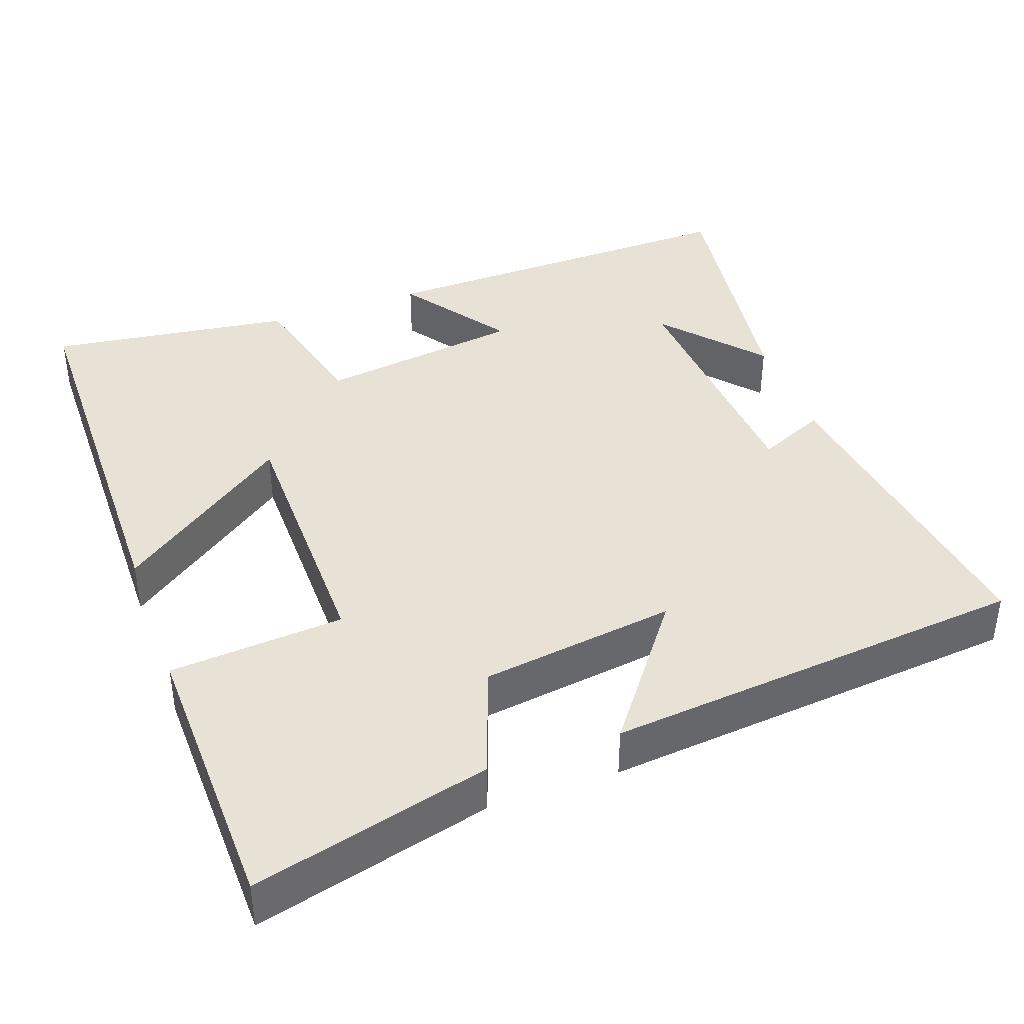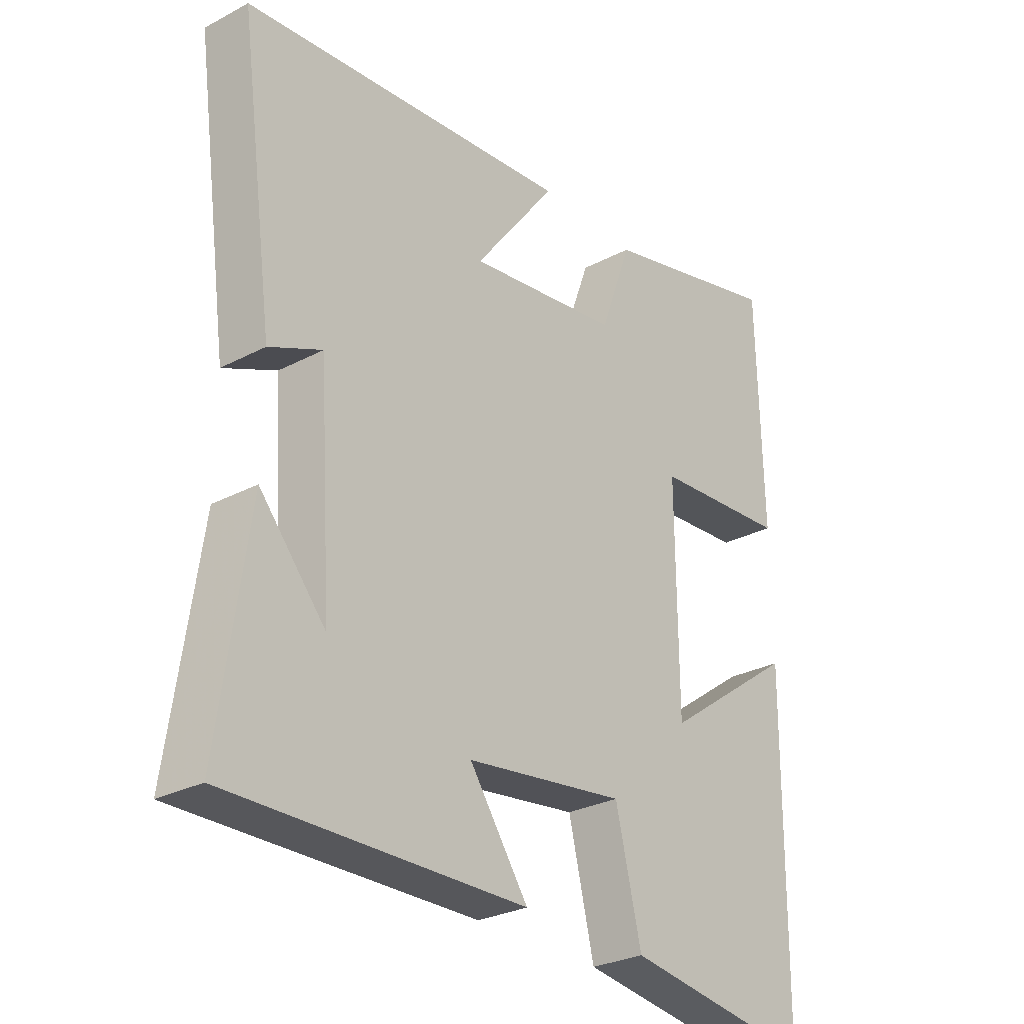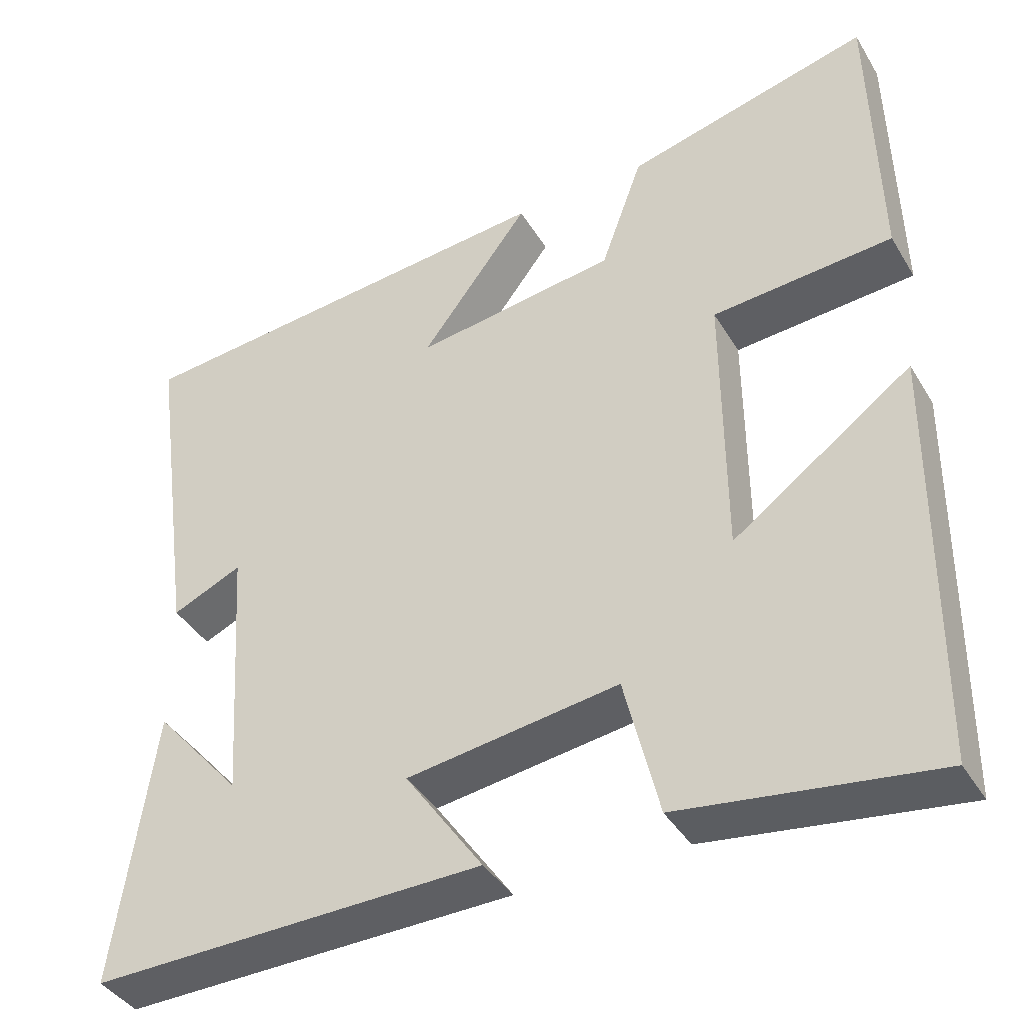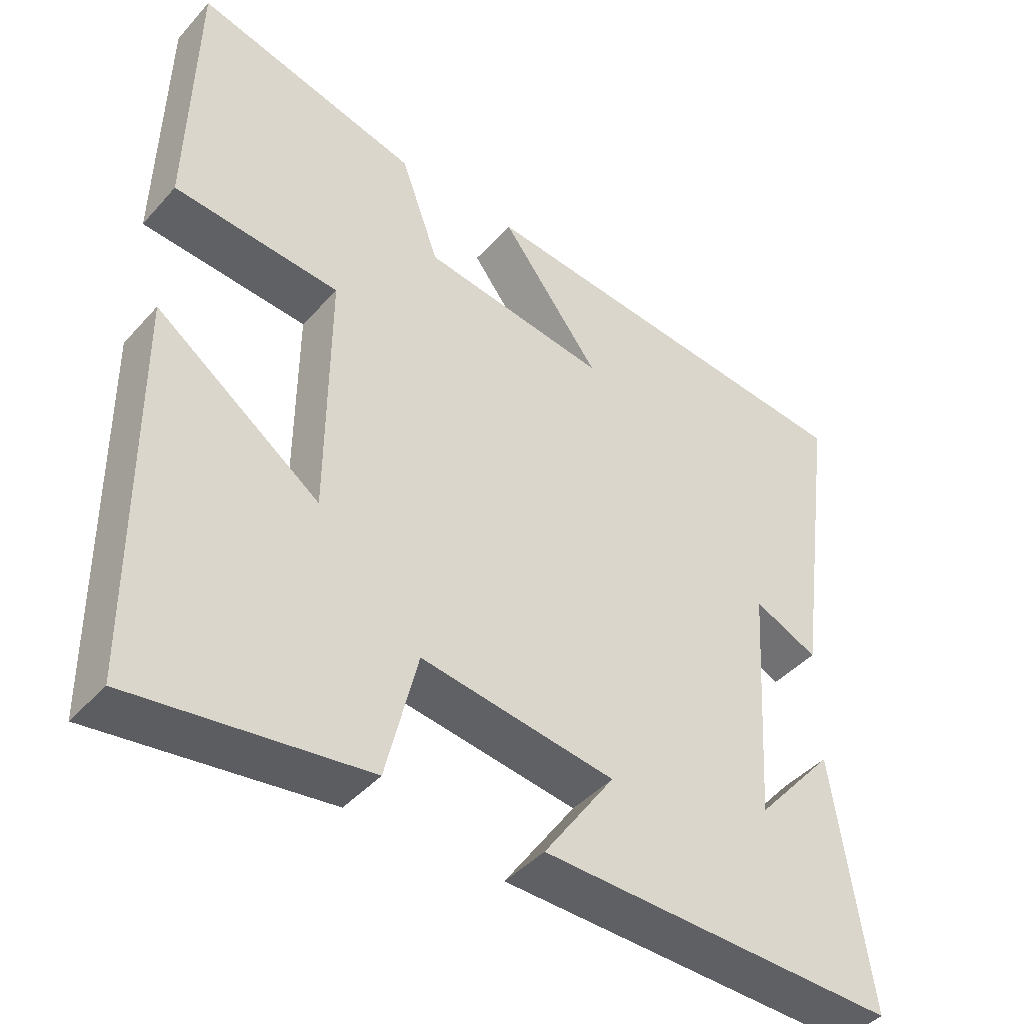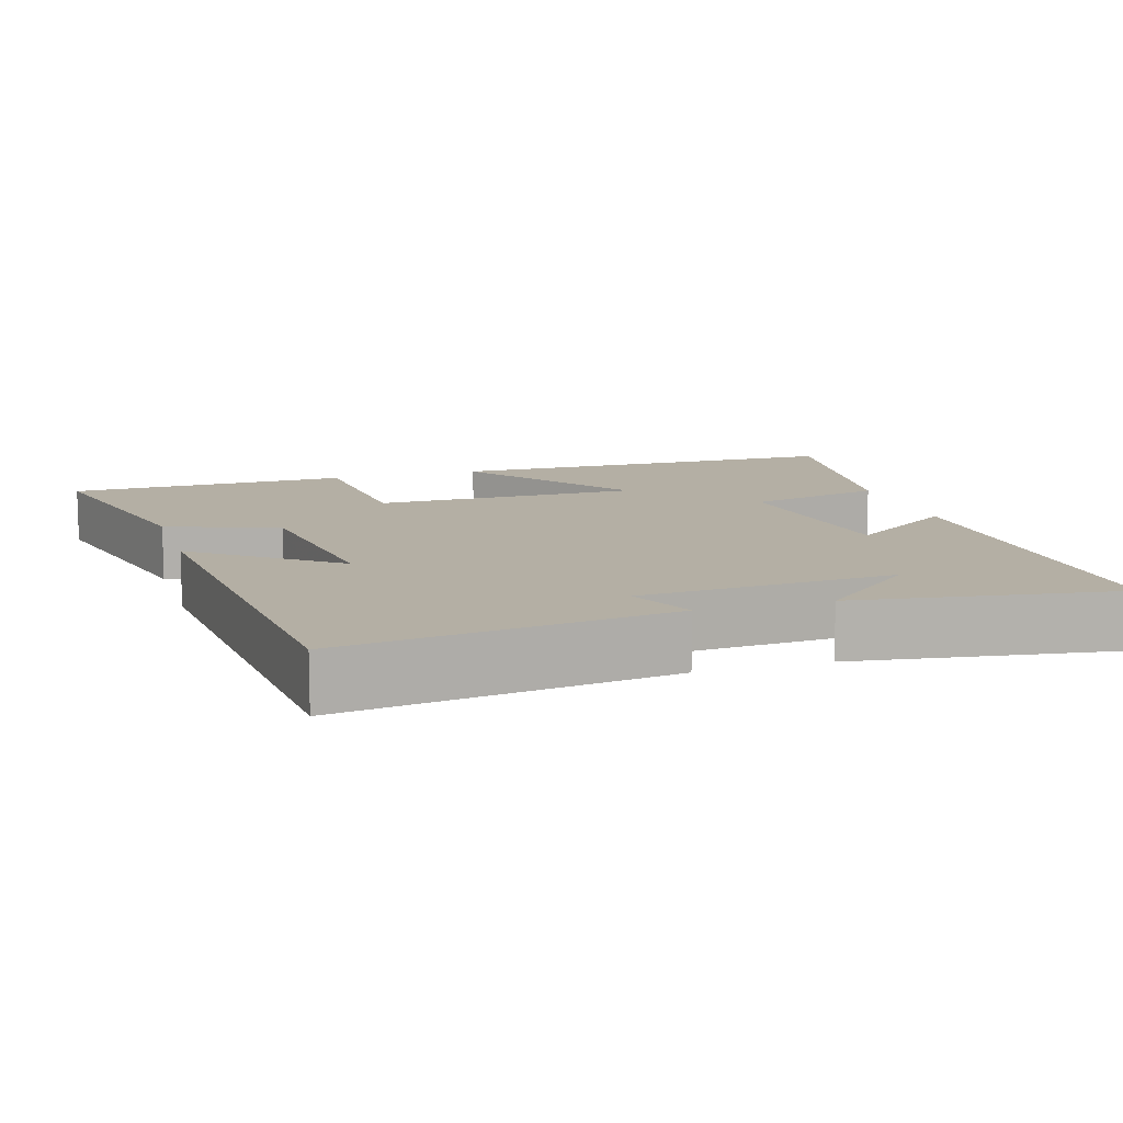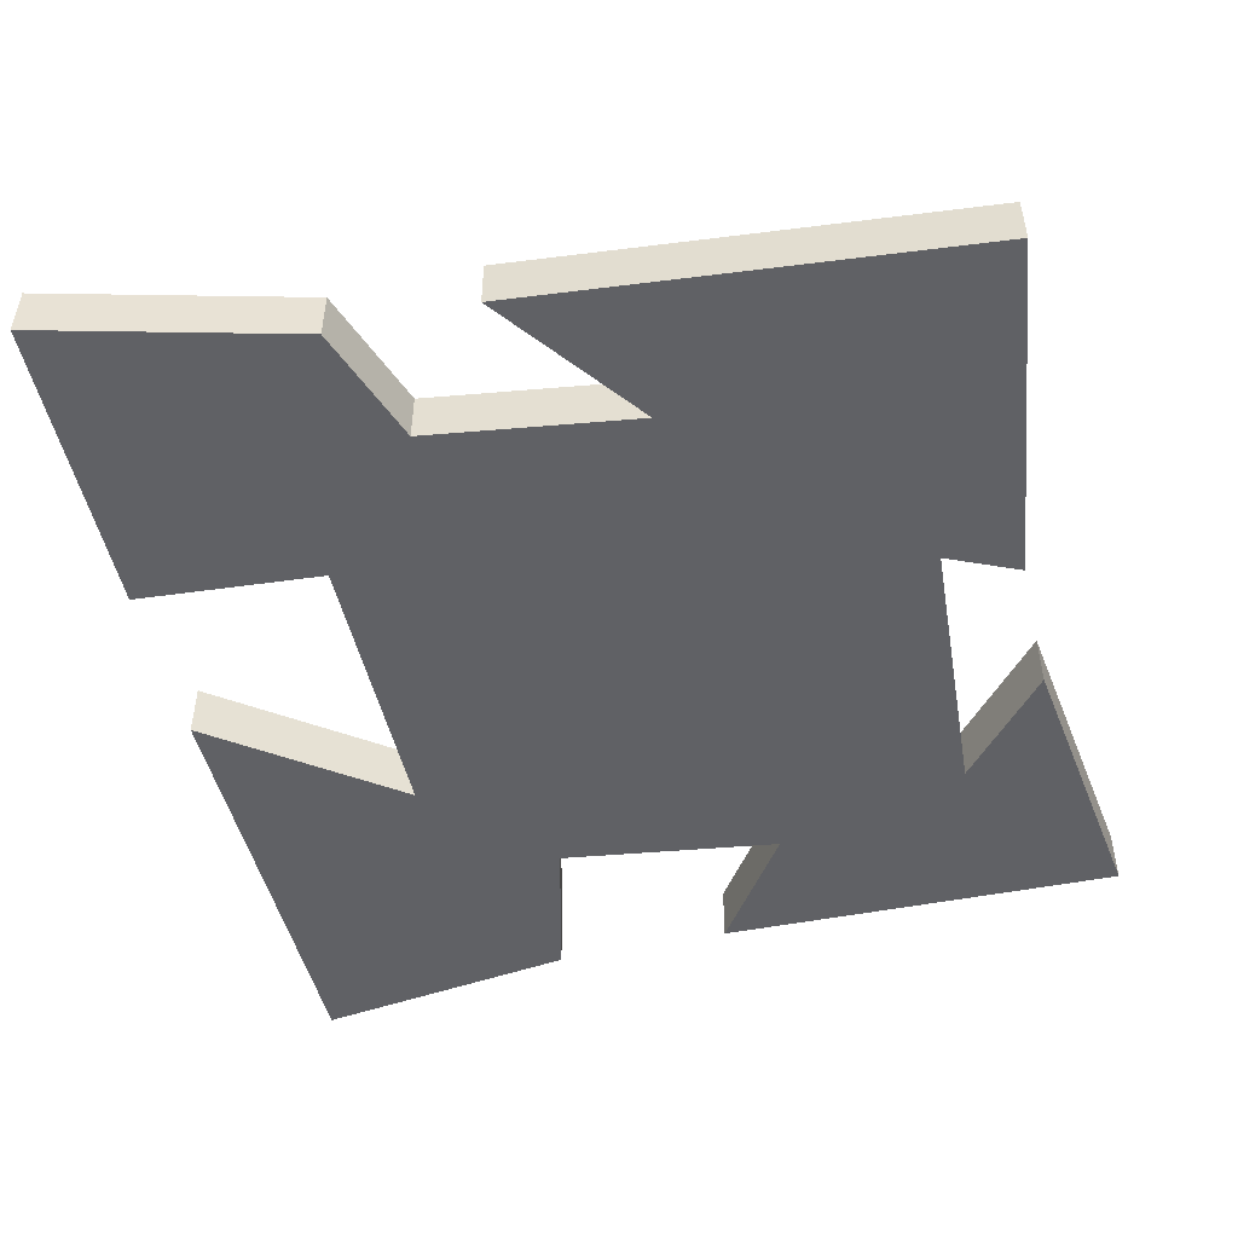
<metadata>
{"format":"obj","ext":"obj","renderer":"f3d","projection":"perspective","resolution":1024,"background":"white","views":[{"elev":40.1,"azim":-19.9,"up":"+Y"},{"elev":-28.3,"azim":128.6,"up":"+Z"},{"elev":-40.1,"azim":-151.6,"up":"+Z"},{"elev":-43.4,"azim":-38.3,"up":"+Z"},{"elev":11.3,"azim":73.1,"up":"+Y"},{"elev":-49.6,"azim":13.3,"up":"+Y"}]}
</metadata>
<code>
v -0.492 0.07 0.58
v -0.177 0.07 0.5
v -0.123 0.07 0.351
v 0.137 0.07 0.315
v -0.003 0.07 0.5
v 0.56 0.07 0.447
v 0.5 0.07 0.011
v 0.41 0.07 0.051
v 0.388 0.07 -0.289
v 0.5 0.07 -0.159
v 0.55 0.07 -0.51
v 0.047 0.07 -0.5
v 0.147 0.07 -0.356
v -0.125 0.07 -0.318
v -0.169 0.07 -0.5
v -0.494 0.07 -0.545
v -0.5 0.07 -0.005
v -0.27 0.07 -0.171
v -0.268 0.07 0.185
v -0.5 0.07 0.203
v -0.492 0 0.58
v -0.177 0 0.5
v -0.123 0 0.351
v 0.137 0 0.315
v -0.003 0 0.5
v 0.56 0 0.447
v 0.5 0 0.011
v 0.41 0 0.051
v 0.388 0 -0.289
v 0.5 0 -0.159
v 0.55 0 -0.51
v 0.047 0 -0.5
v 0.147 0 -0.356
v -0.125 0 -0.318
v -0.169 0 -0.5
v -0.494 0 -0.545
v -0.5 0 -0.005
v -0.27 0 -0.171
v -0.268 0 0.185
v -0.5 0 0.203
f 1 2 3
f 20 1 3
f 19 20 3
f 18 19 3 4
f 16 17 18
f 15 16 18
f 14 15 18
f 13 14 18 4
f 11 12 13
f 9 10 11
f 9 11 13
f 8 9 13 4
f 6 7 8
f 5 6 8
f 4 5 8
f 23 22 21
f 23 21 40
f 23 40 39
f 24 23 39 38
f 38 37 36
f 38 36 35
f 38 35 34
f 24 38 34 33
f 33 32 31
f 31 30 29
f 33 31 29
f 24 33 29 28
f 28 27 26
f 28 26 25
f 28 25 24
f 1 21 22 2
f 2 22 23 3
f 3 23 24 4
f 4 24 25 5
f 5 25 26 6
f 6 26 27 7
f 7 27 28 8
f 8 28 29 9
f 9 29 30 10
f 10 30 31 11
f 11 31 32 12
f 12 32 33 13
f 13 33 34 14
f 14 34 35 15
f 15 35 36 16
f 16 36 37 17
f 17 37 38 18
f 18 38 39 19
f 19 39 40 20
f 20 40 21 1

</code>
